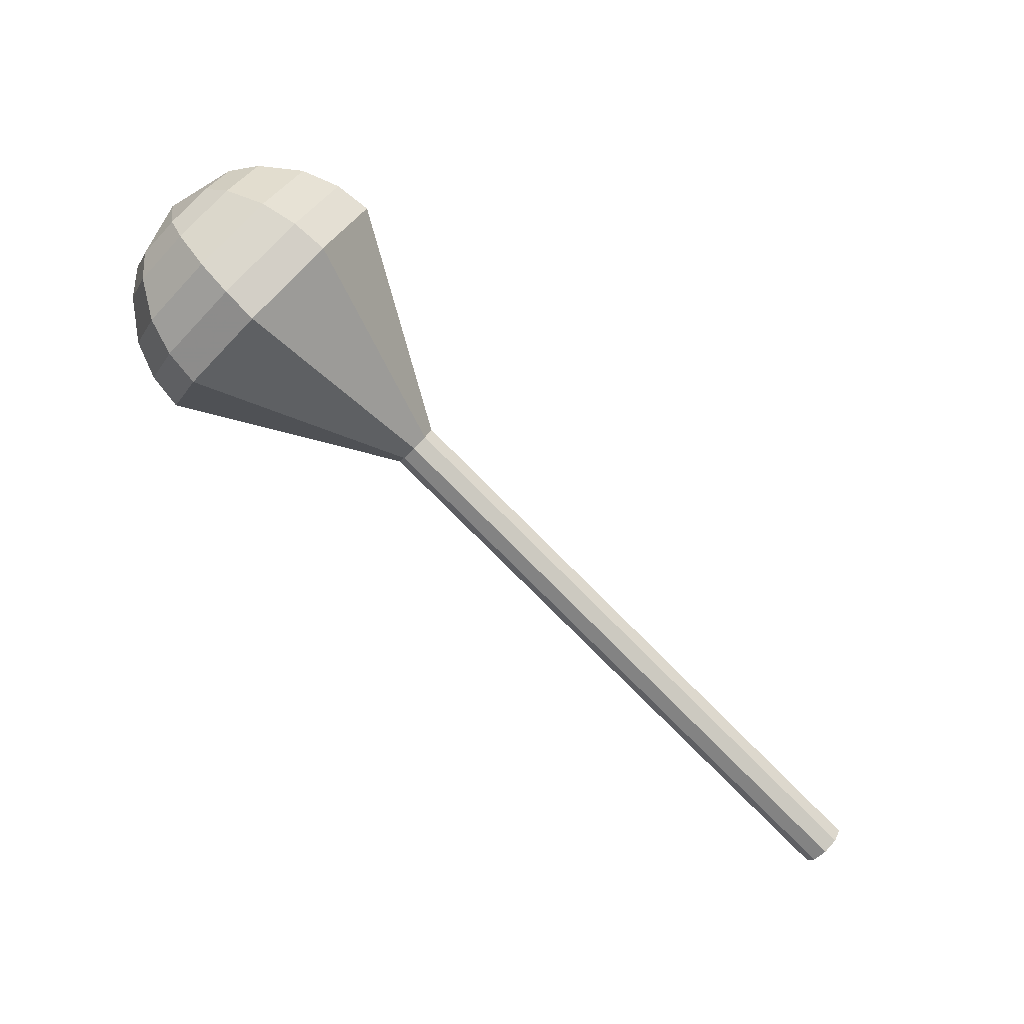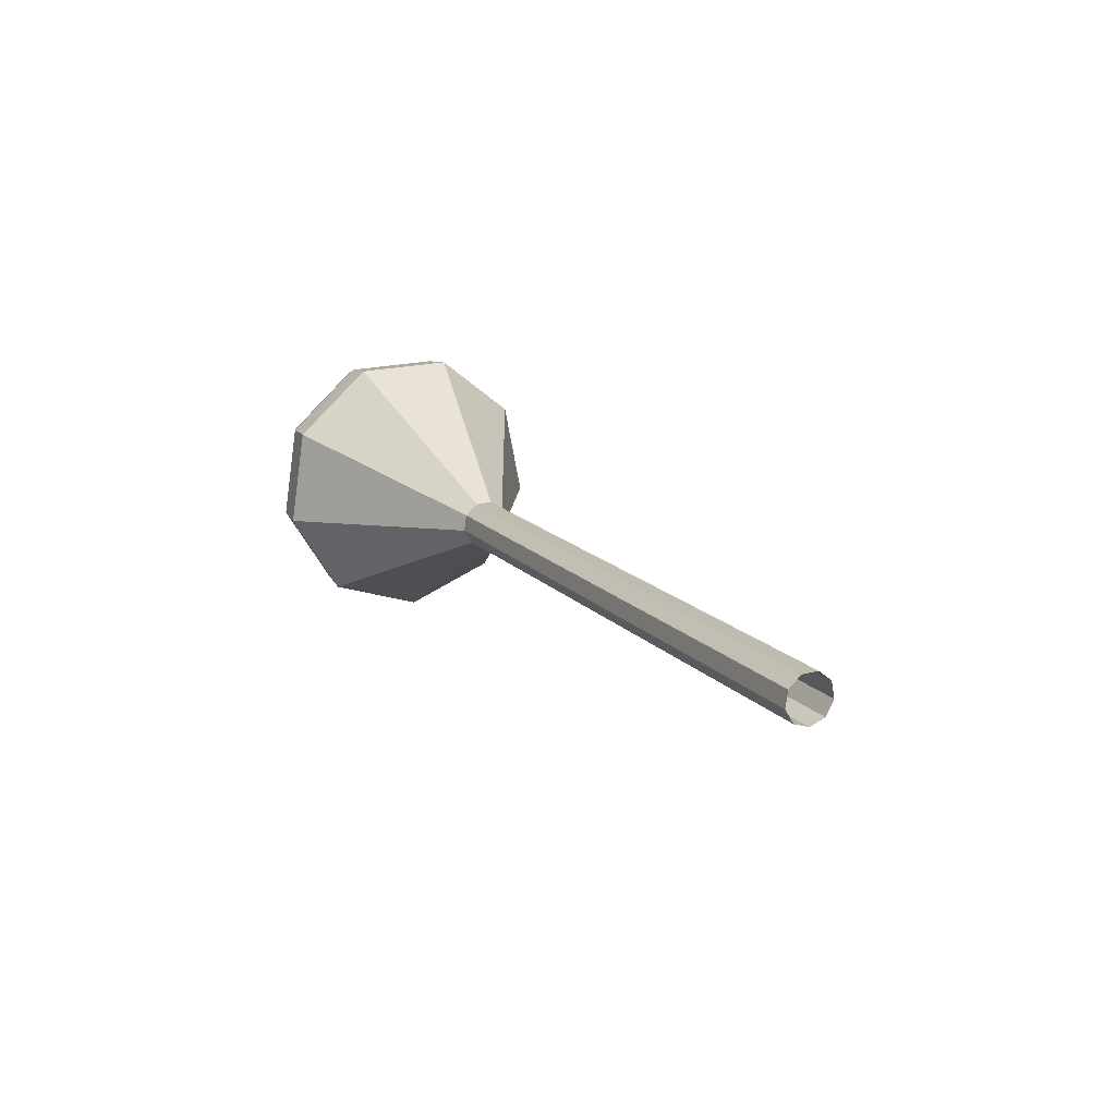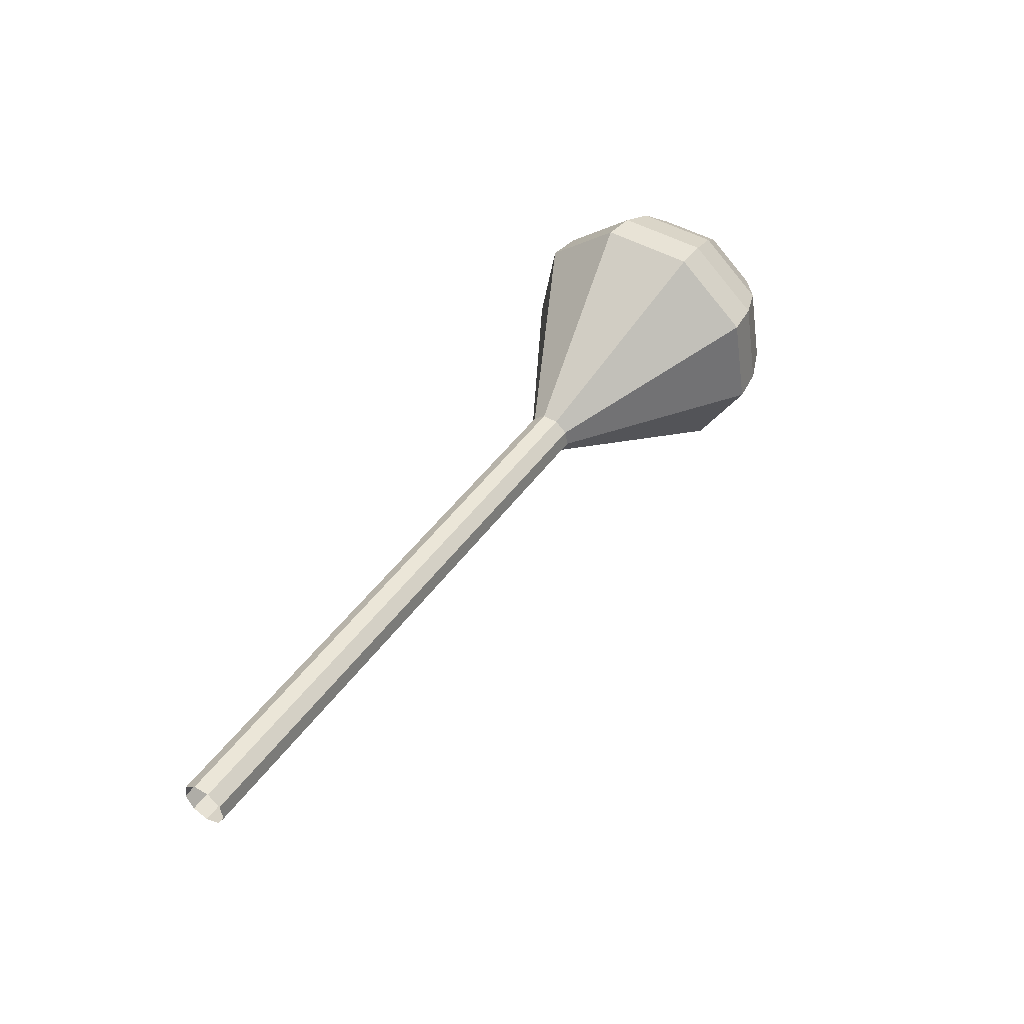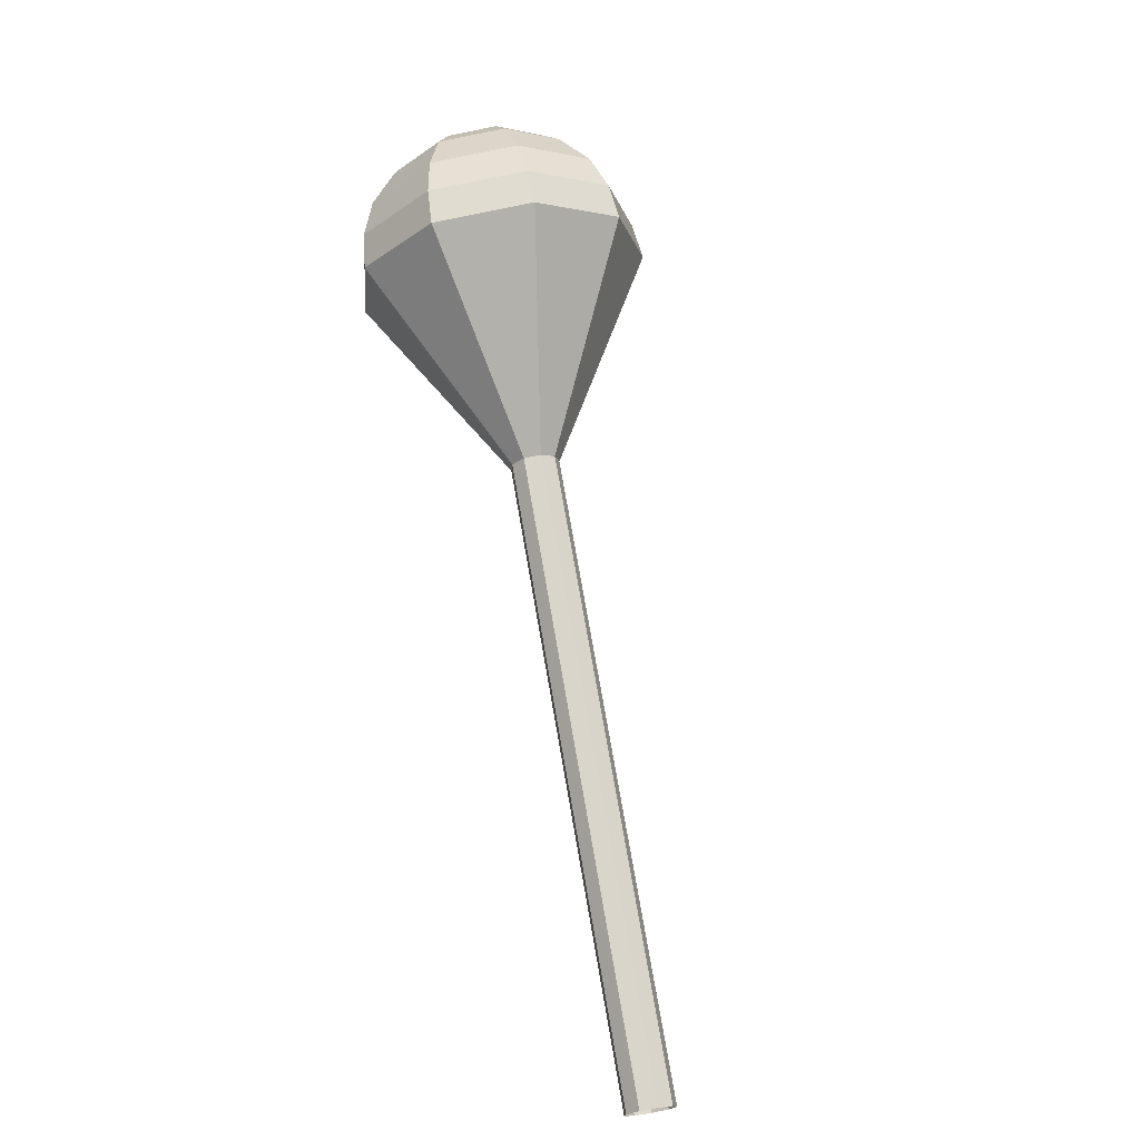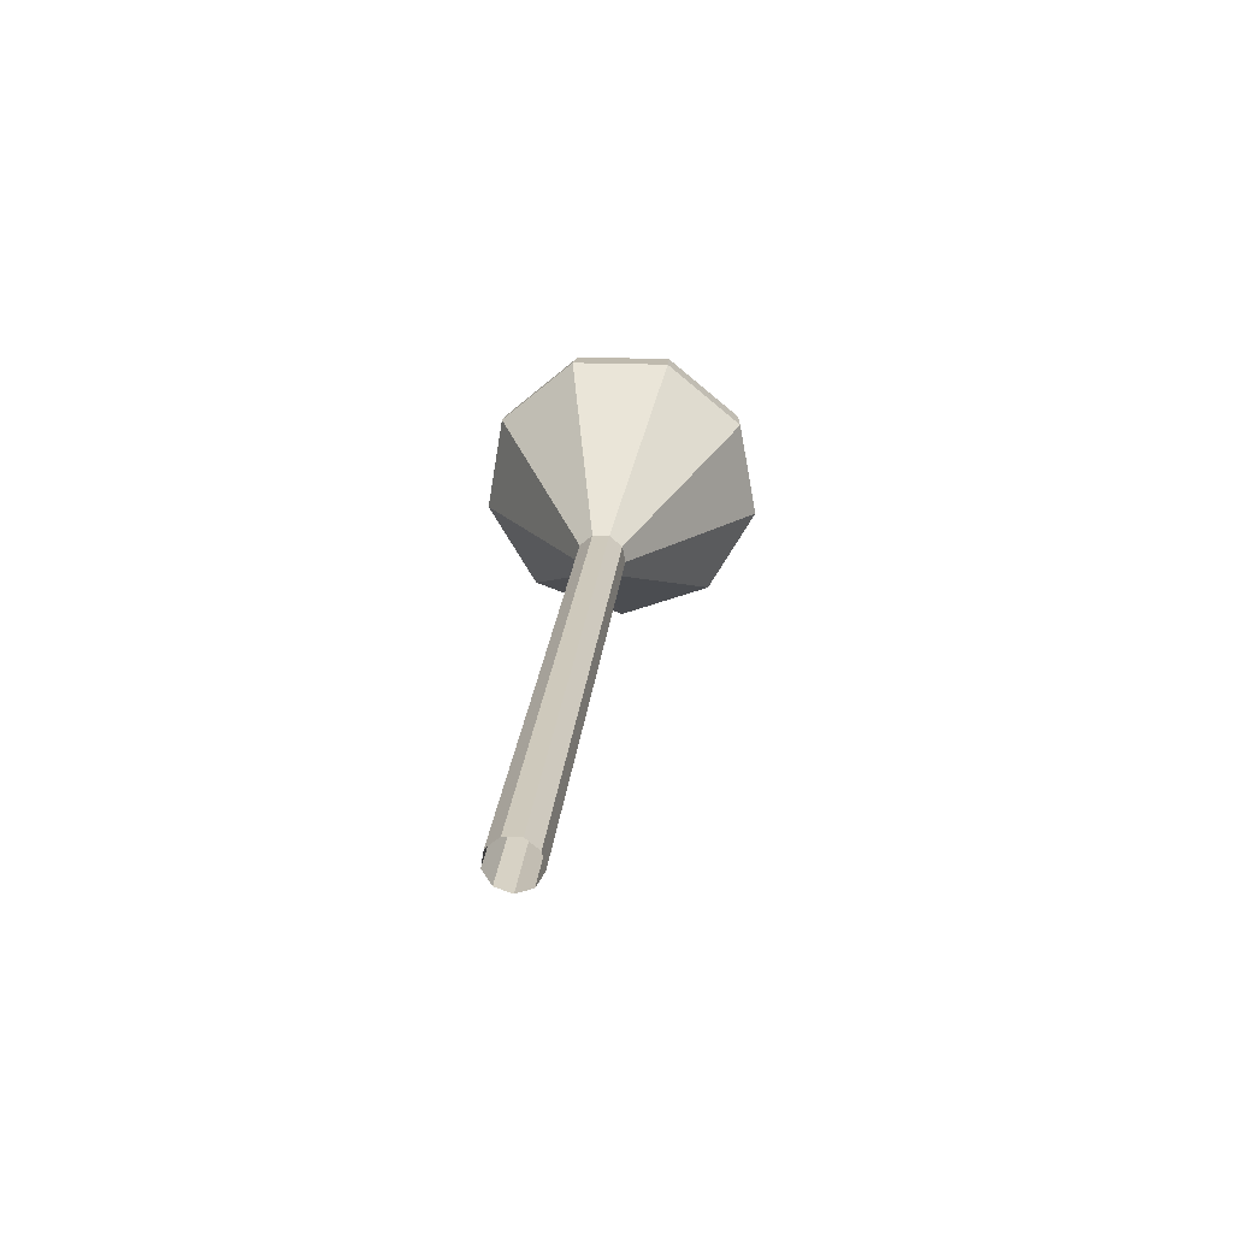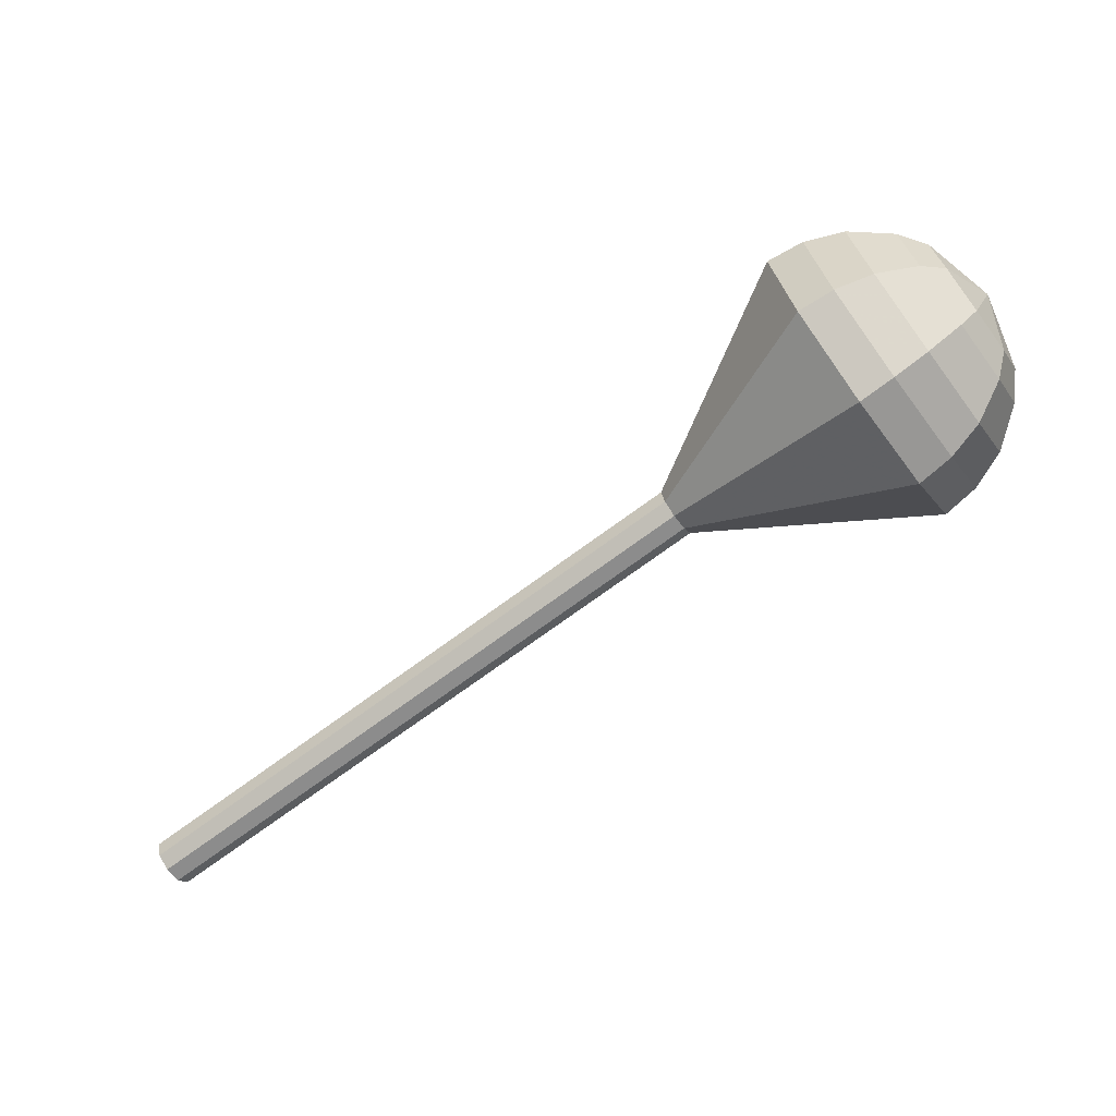
<metadata>
{"format":"obj","ext":"obj","renderer":"f3d","projection":"perspective","resolution":1024,"background":"white","views":[{"elev":62.6,"azim":-142.8,"up":"+Z"},{"elev":17.3,"azim":-142.0,"up":"+Y"},{"elev":47.6,"azim":-81.6,"up":"+Y"},{"elev":46.4,"azim":-102.2,"up":"+Z"},{"elev":23.9,"azim":-109.4,"up":"+Y"},{"elev":-25.9,"azim":26.3,"up":"+Z"}]}
</metadata>
<code>
g tube1
v 163.2 161.7 118
v 163.6 162 117.3
v 163.8 162.7 116.9
v 163.7 163.6 117
v 163.5 164.1 117.6
v 163.1 164.1 118.4
v 162.8 163.6 119
v 162.7 162.8 119.1
v 162.9 162 118.7
v 163.2 161.7 118
v 168.1 161.6 120.2
v 168.4 161.9 119.5
v 168.6 162.6 119.1
v 168.6 163.5 119.3
v 168.3 164 119.9
v 168 164 120.6
v 167.7 163.5 121.2
v 167.6 162.6 121.4
v 167.7 161.9 121
v 168.1 161.6 120.2
v 172.9 161.5 122.5
v 173.3 161.8 121.8
v 173.5 162.5 121.4
v 173.4 163.3 121.5
v 173.2 163.9 122.1
v 172.8 163.9 122.9
v 172.5 163.4 123.5
v 172.4 162.5 123.6
v 172.6 161.8 123.2
v 172.9 161.5 122.5
v 177.8 161.4 124.7
v 178.1 161.6 124
v 178.3 162.4 123.6
v 178.3 163.2 123.8
v 178 163.8 124.4
v 177.6 163.8 125.1
v 177.3 163.2 125.7
v 177.3 162.4 125.9
v 177.4 161.7 125.5
v 177.8 161.4 124.7
v 182.6 161.2 127
v 182.9 161.5 126.3
v 183.1 162.3 125.9
v 183.1 163.1 126
v 182.8 163.7 126.6
v 182.5 163.7 127.4
v 182.2 163.1 128
v 182.1 162.3 128.1
v 182.3 161.5 127.7
v 182.6 161.2 127
v 192.3 161 131.5
v 192.6 161.3 130.8
v 192.8 162 130.4
v 192.8 162.9 130.5
v 192.5 163.4 131.1
v 192.2 163.4 131.9
v 191.9 162.9 132.5
v 191.8 162 132.6
v 192 161.3 132.2
v 192.3 161 131.5
v 201.8 154.5 136
v 203.9 156.2 131.6
v 205.1 160.6 129.3
v 204.8 165.7 130.1
v 203.3 169 133.7
v 201.1 169.1 138.3
v 199.4 165.8 141.9
v 198.9 160.8 142.7
v 199.8 156.3 140.4
v 201.8 154.5 136
v 203.5 154.7 136.8
v 205.5 156.3 132.6
v 206.7 160.6 130.3
v 206.4 165.5 131.1
v 204.9 168.8 134.5
v 202.8 168.8 139
v 201.1 165.7 142.5
v 200.7 160.8 143.3
v 201.6 156.4 141
v 203.5 154.7 136.8
v 205.2 155.4 137.6
v 207 156.9 133.8
v 208.1 160.7 131.8
v 207.9 165.1 132.5
v 206.5 168 135.6
v 204.6 168 139.6
v 203.1 165.2 142.7
v 202.7 160.9 143.4
v 203.5 157 141.4
v 205.2 155.4 137.6
v 207 156.9 138.4
v 208.3 158 135.5
v 209.1 161 133.9
v 209 164.3 134.5
v 207.9 166.5 136.8
v 206.5 166.6 139.9
v 205.4 164.4 142.3
v 205 161.1 142.8
v 205.7 158.1 141.3
v 207 156.9 138.4
v 207.9 158.2 138.8
v 208.9 159 136.6
v 209.4 161.2 135.5
v 209.3 163.6 135.9
v 208.6 165.2 137.6
v 207.5 165.3 139.9
v 206.7 163.7 141.6
v 206.4 161.3 142
v 206.9 159.1 140.9
v 207.9 158.2 138.8
v 208.8 161.8 139.2
v 208.8 161.8 139.2
v 208.8 161.8 139.2
v 208.8 161.8 139.2
v 208.8 161.8 139.2
v 208.8 161.8 139.2
v 208.8 161.8 139.2
v 208.8 161.8 139.2
v 208.8 161.8 139.2
v 208.8 161.8 139.2
f 1 2 12
f 12 11 1
f 2 3 13
f 13 12 2
f 3 4 14
f 14 13 3
f 4 5 15
f 15 14 4
f 5 6 16
f 16 15 5
f 6 7 17
f 17 16 6
f 7 8 18
f 18 17 7
f 8 9 19
f 19 18 8
f 9 10 20
f 20 19 9
f 11 12 22
f 22 21 11
f 12 13 23
f 23 22 12
f 13 14 24
f 24 23 13
f 14 15 25
f 25 24 14
f 15 16 26
f 26 25 15
f 16 17 27
f 27 26 16
f 17 18 28
f 28 27 17
f 18 19 29
f 29 28 18
f 19 20 30
f 30 29 19
f 21 22 32
f 32 31 21
f 22 23 33
f 33 32 22
f 23 24 34
f 34 33 23
f 24 25 35
f 35 34 24
f 25 26 36
f 36 35 25
f 26 27 37
f 37 36 26
f 27 28 38
f 38 37 27
f 28 29 39
f 39 38 28
f 29 30 40
f 40 39 29
f 31 32 42
f 42 41 31
f 32 33 43
f 43 42 32
f 33 34 44
f 44 43 33
f 34 35 45
f 45 44 34
f 35 36 46
f 46 45 35
f 36 37 47
f 47 46 36
f 37 38 48
f 48 47 37
f 38 39 49
f 49 48 38
f 39 40 50
f 50 49 39
f 41 42 52
f 52 51 41
f 42 43 53
f 53 52 42
f 43 44 54
f 54 53 43
f 44 45 55
f 55 54 44
f 45 46 56
f 56 55 45
f 46 47 57
f 57 56 46
f 47 48 58
f 58 57 47
f 48 49 59
f 59 58 48
f 49 50 60
f 60 59 49
f 51 52 62
f 62 61 51
f 52 53 63
f 63 62 52
f 53 54 64
f 64 63 53
f 54 55 65
f 65 64 54
f 55 56 66
f 66 65 55
f 56 57 67
f 67 66 56
f 57 58 68
f 68 67 57
f 58 59 69
f 69 68 58
f 59 60 70
f 70 69 59
f 61 62 72
f 72 71 61
f 62 63 73
f 73 72 62
f 63 64 74
f 74 73 63
f 64 65 75
f 75 74 64
f 65 66 76
f 76 75 65
f 66 67 77
f 77 76 66
f 67 68 78
f 78 77 67
f 68 69 79
f 79 78 68
f 69 70 80
f 80 79 69
f 71 72 82
f 82 81 71
f 72 73 83
f 83 82 72
f 73 74 84
f 84 83 73
f 74 75 85
f 85 84 74
f 75 76 86
f 86 85 75
f 76 77 87
f 87 86 76
f 77 78 88
f 88 87 77
f 78 79 89
f 89 88 78
f 79 80 90
f 90 89 79
f 81 82 92
f 92 91 81
f 82 83 93
f 93 92 82
f 83 84 94
f 94 93 83
f 84 85 95
f 95 94 84
f 85 86 96
f 96 95 85
f 86 87 97
f 97 96 86
f 87 88 98
f 98 97 87
f 88 89 99
f 99 98 88
f 89 90 100
f 100 99 89
f 91 92 102
f 102 101 91
f 92 93 103
f 103 102 92
f 93 94 104
f 104 103 93
f 94 95 105
f 105 104 94
f 95 96 106
f 106 105 95
f 96 97 107
f 107 106 96
f 97 98 108
f 108 107 97
f 98 99 109
f 109 108 98
f 99 100 110
f 110 109 99
f 101 102 112
f 112 111 101
f 102 103 113
f 113 112 102
f 103 104 114
f 114 113 103
f 104 105 115
f 115 114 104
f 105 106 116
f 116 115 105
f 106 107 117
f 117 116 106
f 107 108 118
f 118 117 107
f 108 109 119
f 119 118 108
f 109 110 120
f 120 119 109
g

</code>
